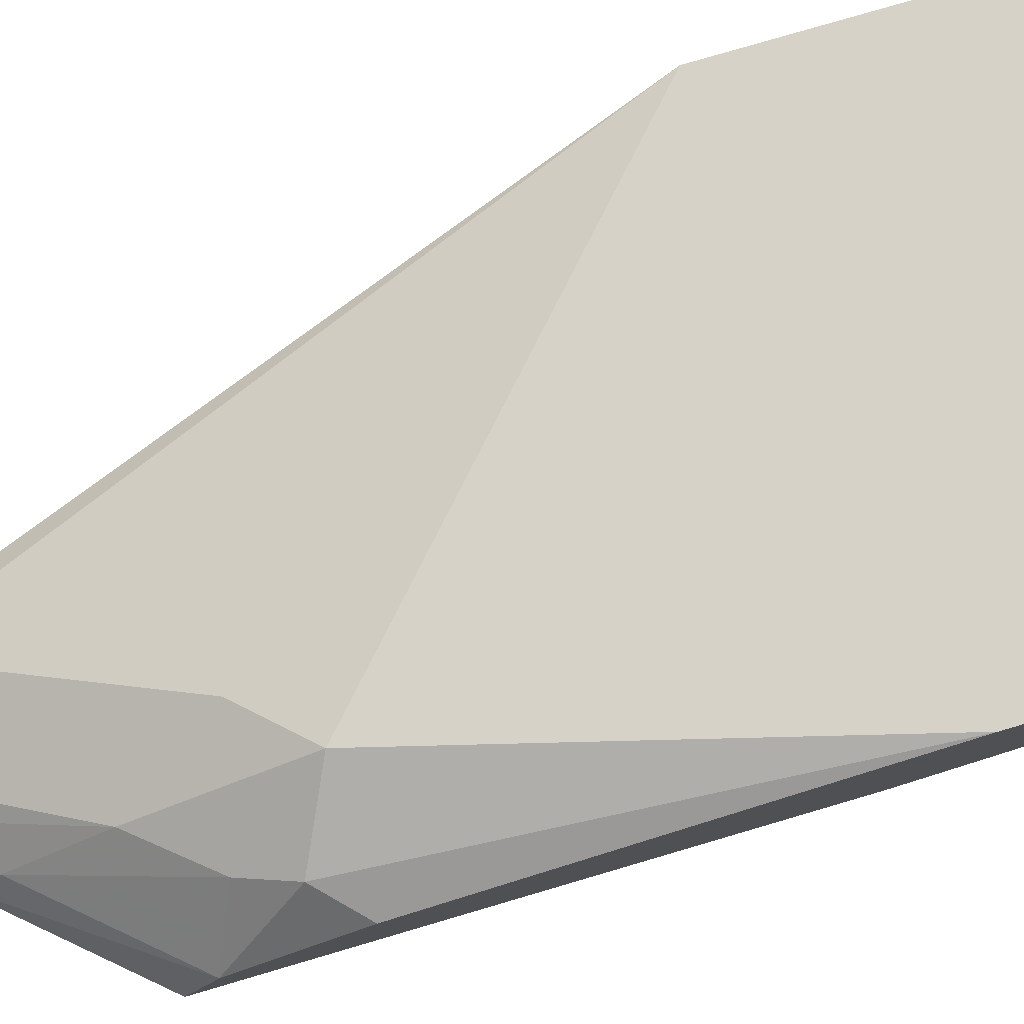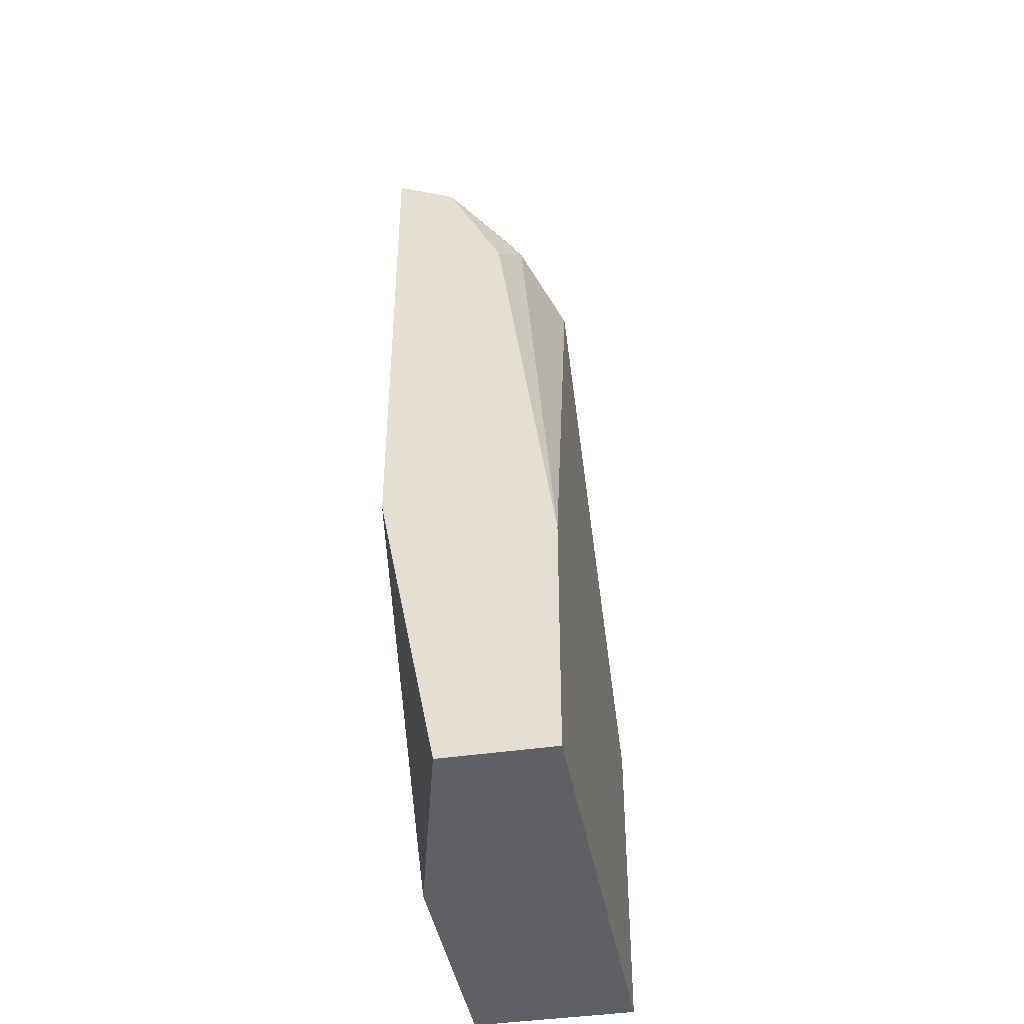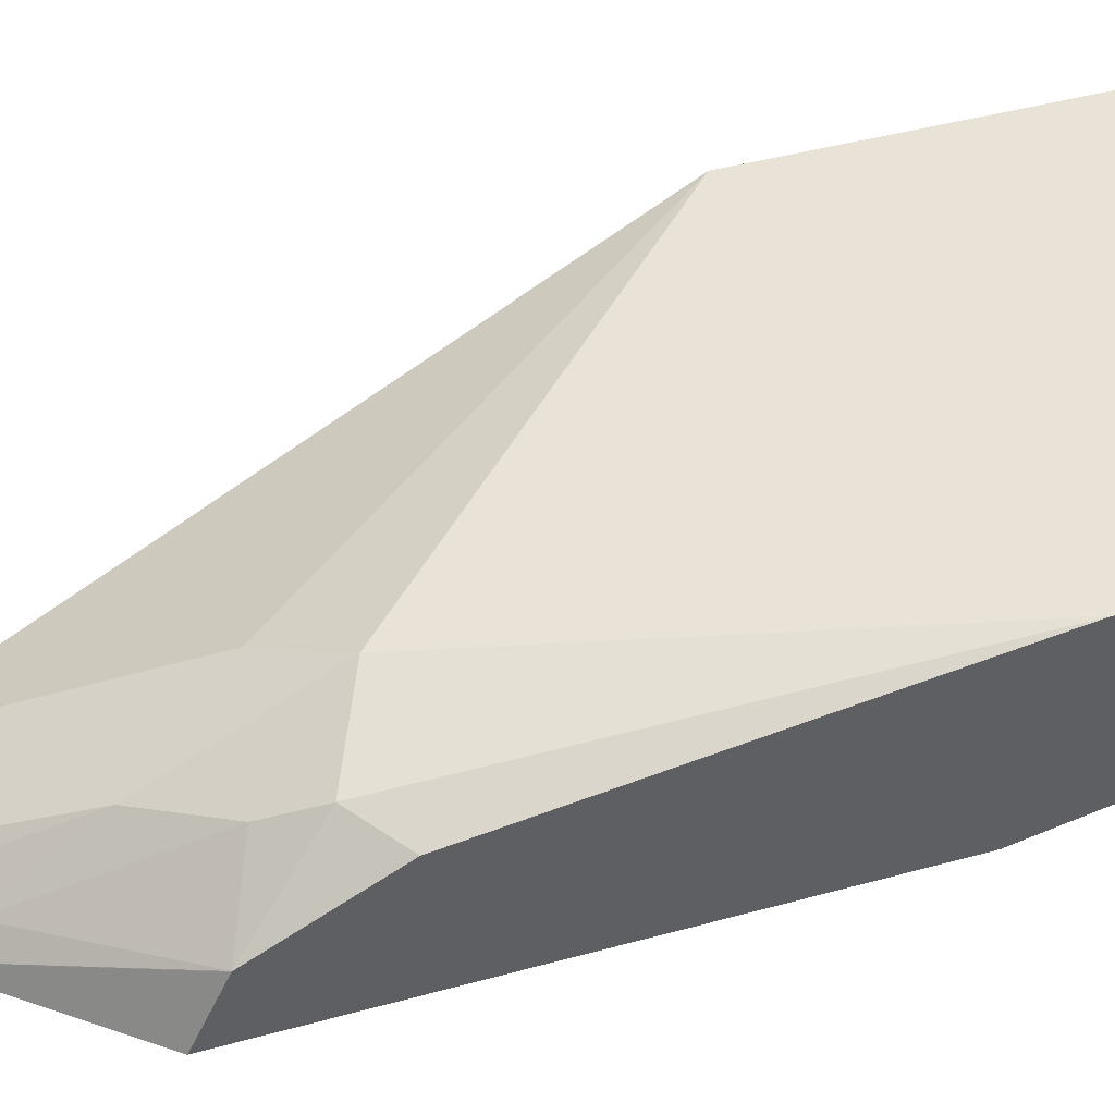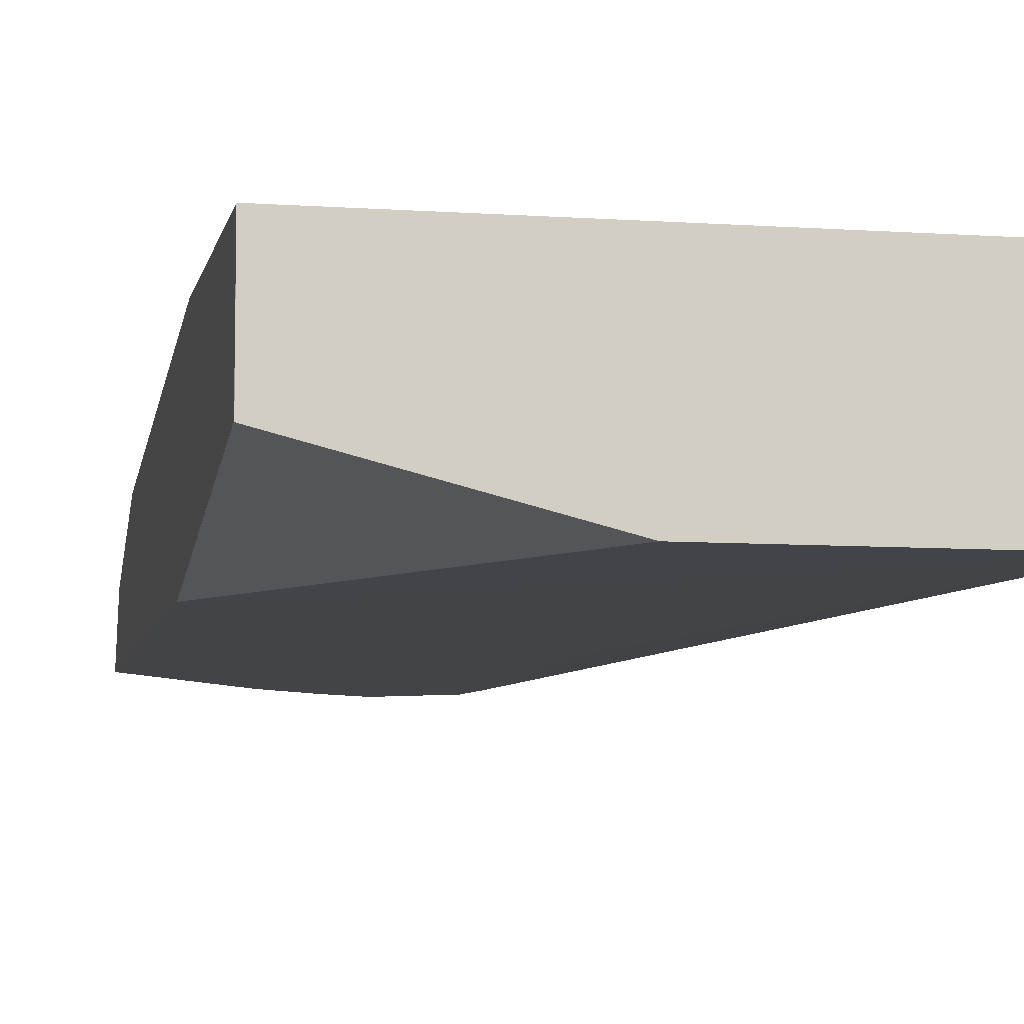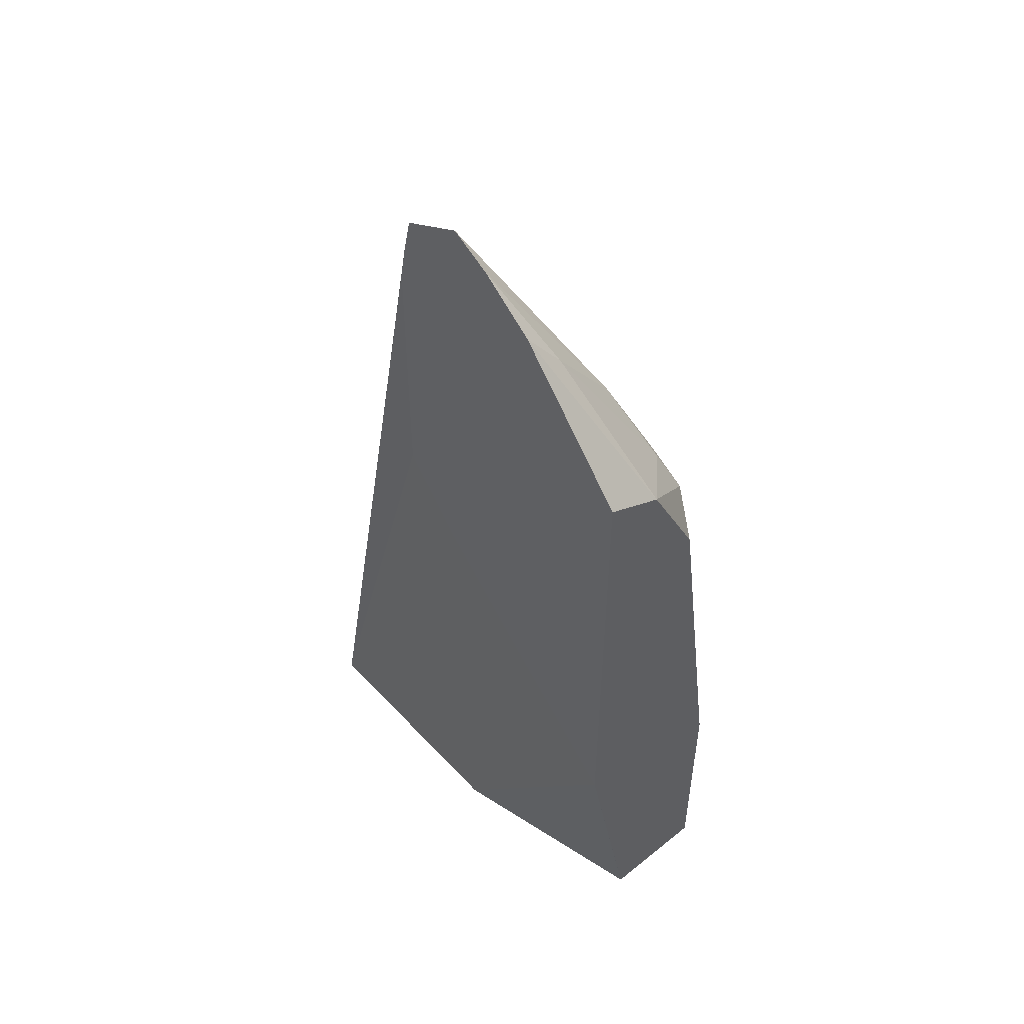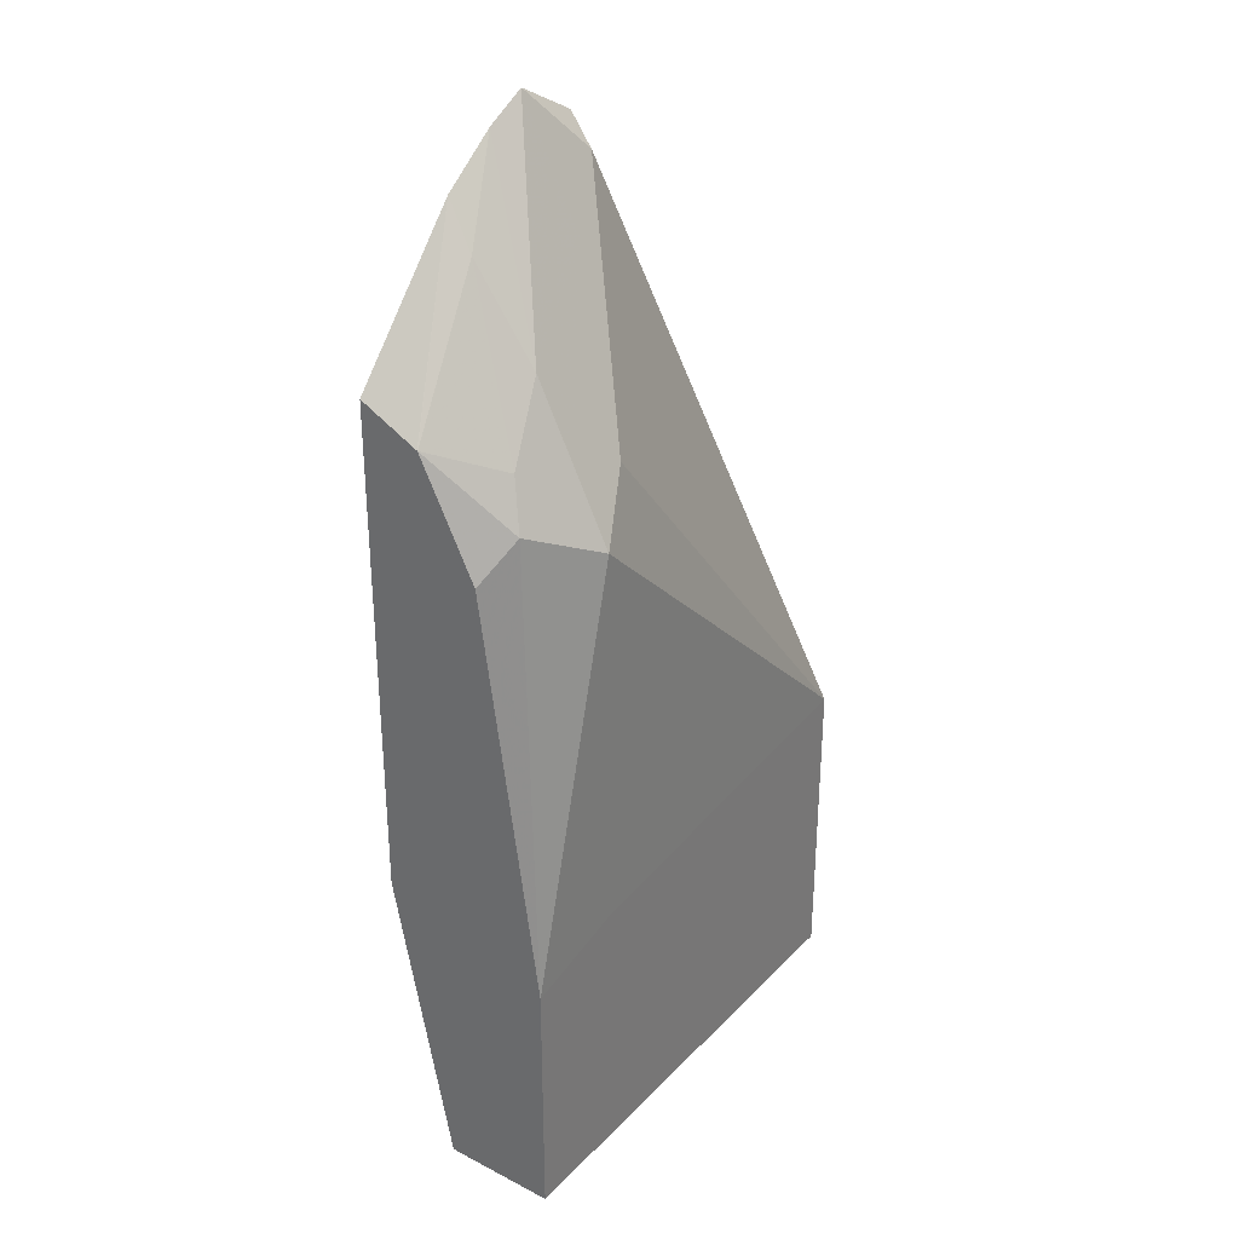
<metadata>
{"format":"obj","ext":"obj","renderer":"f3d","projection":"perspective","resolution":1024,"background":"white","views":[{"elev":77.9,"azim":73.6,"up":"+Y"},{"elev":-42.3,"azim":100.0,"up":"+Z"},{"elev":41.4,"azim":71.3,"up":"+Y"},{"elev":-7.7,"azim":168.9,"up":"+Y"},{"elev":51.7,"azim":48.9,"up":"+Z"},{"elev":31.9,"azim":125.8,"up":"+Z"}]}
</metadata>
<code>
v -0.2533 -0.2716 -0.2166
v -0.2027 -0.3189 -0.04916
v -0.2002 -0.3189 -0.03845
v -0.1967 -0.3102 -0.04542
v -0.1665 -0.2799 -0.1059
v -0.1513 -0.2724 -0.1211
v -0.1506 -0.2716 -0.2266
v -0.2533 -0.2716 -0.3027
v -0.2533 -0.2819 -0.2309
v -0.2048 -0.3189 -0.06053
v -0.2533 -0.297 -0.2611
v -0.2533 -0.313 -0.2931
v -0.2533 -0.3178 -0.3027
v -0.1816 -0.3189 -0.02802
v -0.1816 -0.3026 -0.06053
v -0.1513 -0.2825 -0.1009
v -0.1311 -0.2825 -0.111
v -0.121 -0.2716 -0.2339
v -0.121 -0.2716 -0.3027
v -0.2048 -0.3189 -0.1351
v -0.1815 -0.3178 -0.3027
v -0.121 -0.3189 -0.2192
v -0.1575 -0.3189 -0.1854
v -0.187 -0.3189 -0.1568
v -0.2041 -0.3189 -0.1366
v -0.1698 -0.3189 -0.03391
v -0.1513 -0.2926 -0.08072
v -0.1362 -0.2875 -0.09836
v -0.1211 -0.3026 -0.0908
v -0.121 -0.2875 -0.1211
v -0.121 -0.2727 -0.3027
v -0.1211 -0.3027 -0.3027
v -0.121 -0.3189 -0.08271
v -0.121 -0.3026 -0.3026
v -0.1542 -0.3189 -0.04518
v -0.1513 -0.3102 -0.05676
v -0.121 -0.3028 -0.09075
v -0.121 -0.3027 -0.09086
v -0.121 -0.3026 -0.09099
f 18 30 39
f 17 30 18
f 17 29 30
f 17 28 29
f 16 27 28
f 33 37 35
f 15 27 16
f 13 24 25
f 14 26 27
f 13 25 20
f 13 23 24
f 13 22 23
f 13 21 22
f 18 39 38
f 10 13 20
f 14 27 15
f 18 38 37
f 26 36 27
f 18 33 22
f 8 21 13
f 31 34 32
f 29 35 37
f 29 36 35
f 29 39 30
f 29 38 39
f 29 37 38
f 28 36 29
f 27 36 28
f 26 35 36
f 22 32 34
f 21 32 22
f 18 31 19
f 18 34 31
f 18 22 34
f 18 37 33
f 8 32 21
f 16 28 17
f 8 19 31
f 2 20 25
f 2 10 20
f 1 9 2
f 1 11 9
f 1 12 11
f 1 13 12
f 1 8 13
f 1 19 8
f 1 7 18
f 1 6 7
f 1 5 6
f 1 4 5
f 1 3 4
f 1 2 3
f 8 31 32
f 2 25 24
f 2 24 23
f 1 18 19
f 2 22 33
f 2 23 22
f 6 18 7
f 6 17 18
f 6 16 17
f 6 15 16
f 4 15 5
f 4 14 15
f 3 14 4
f 5 15 6
f 2 12 13
f 2 11 12
f 2 9 11
f 2 14 3
f 2 26 14
f 2 35 26
f 2 13 10
f 2 33 35

</code>
